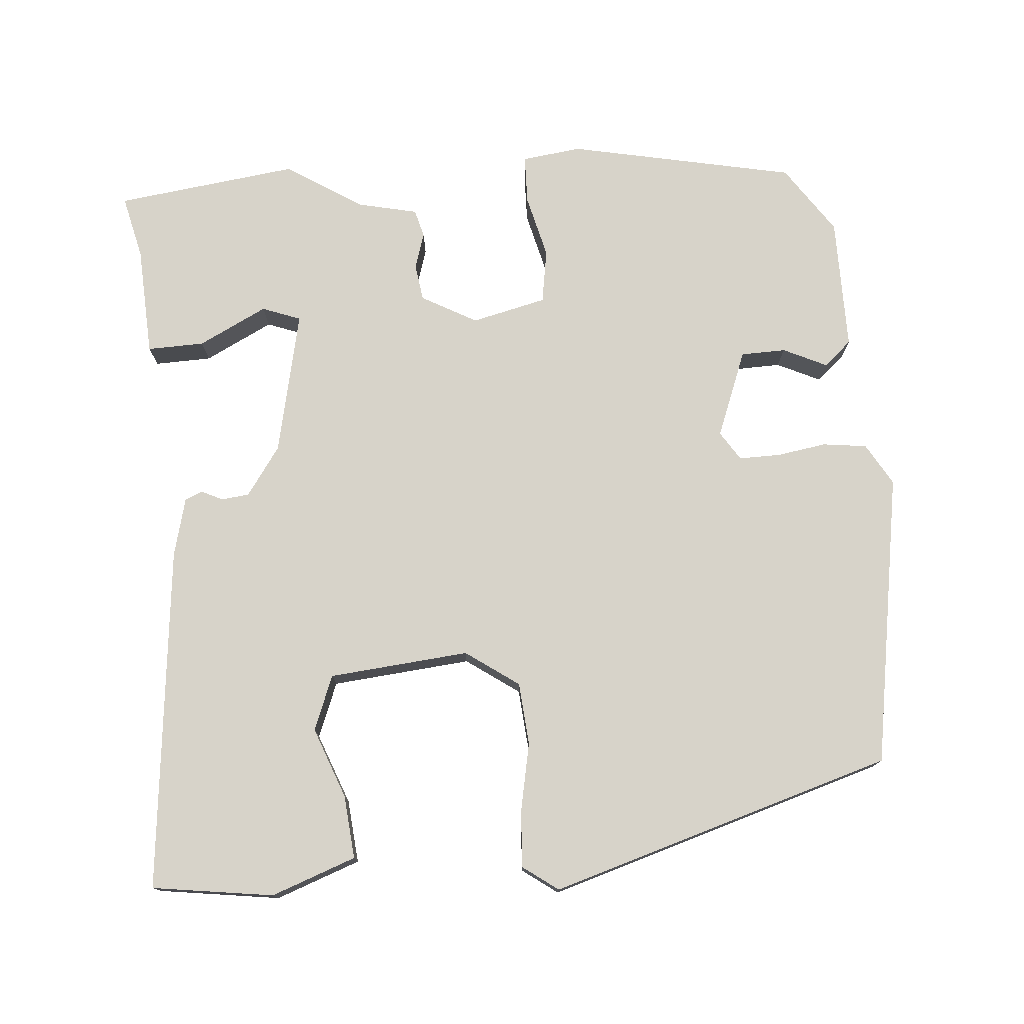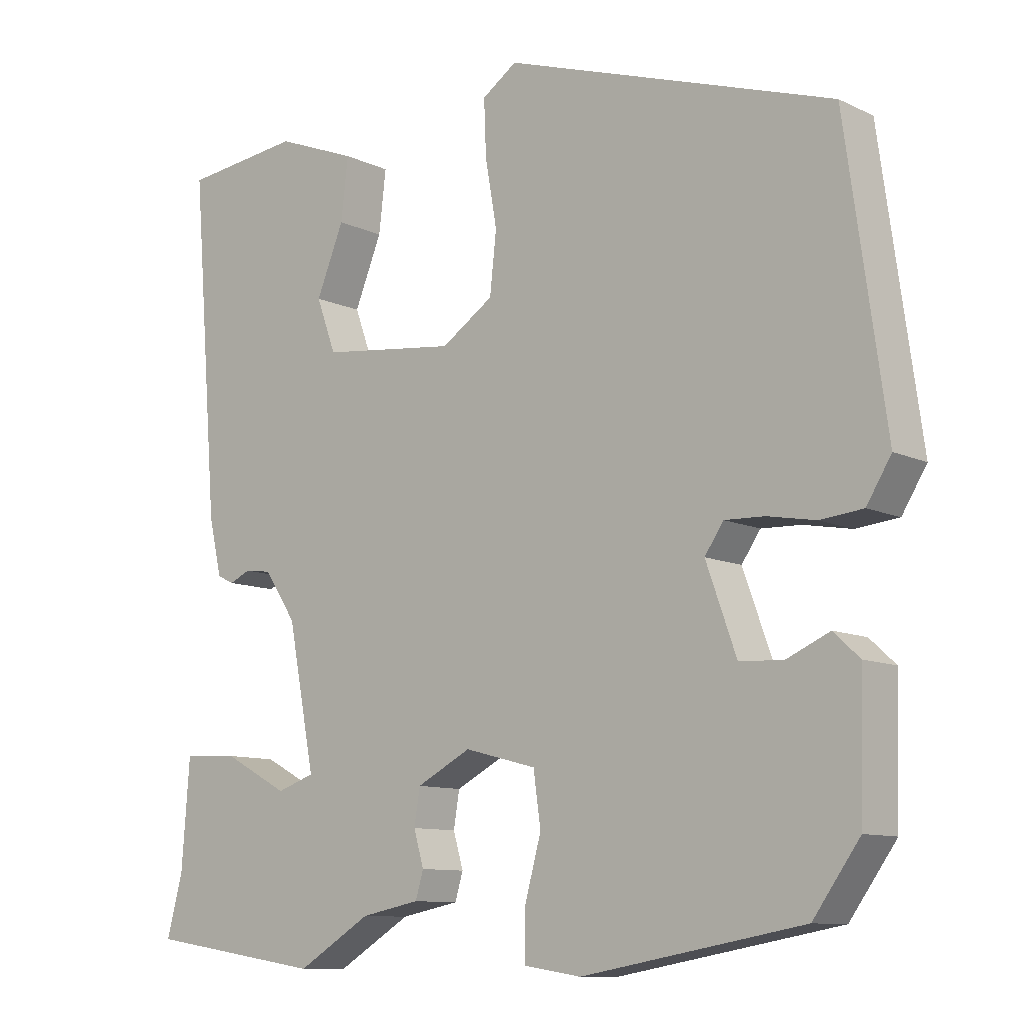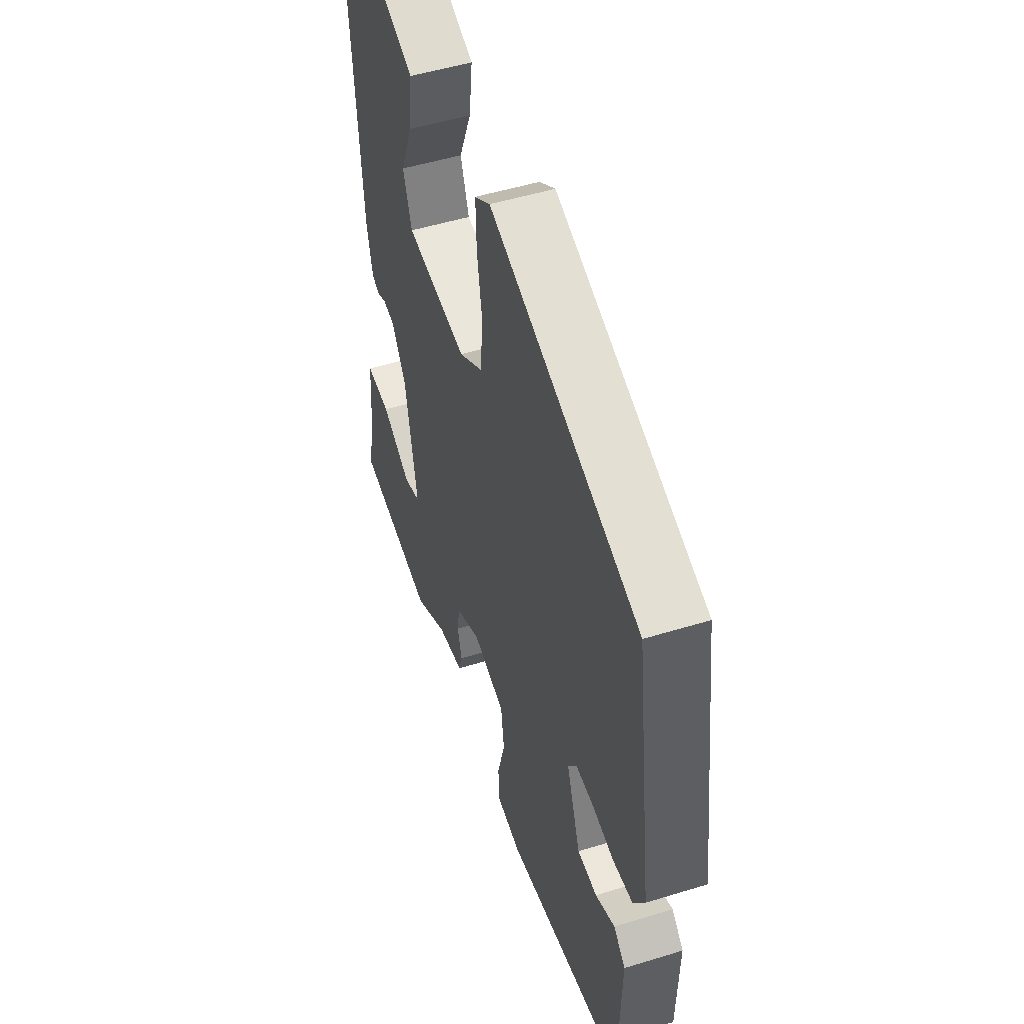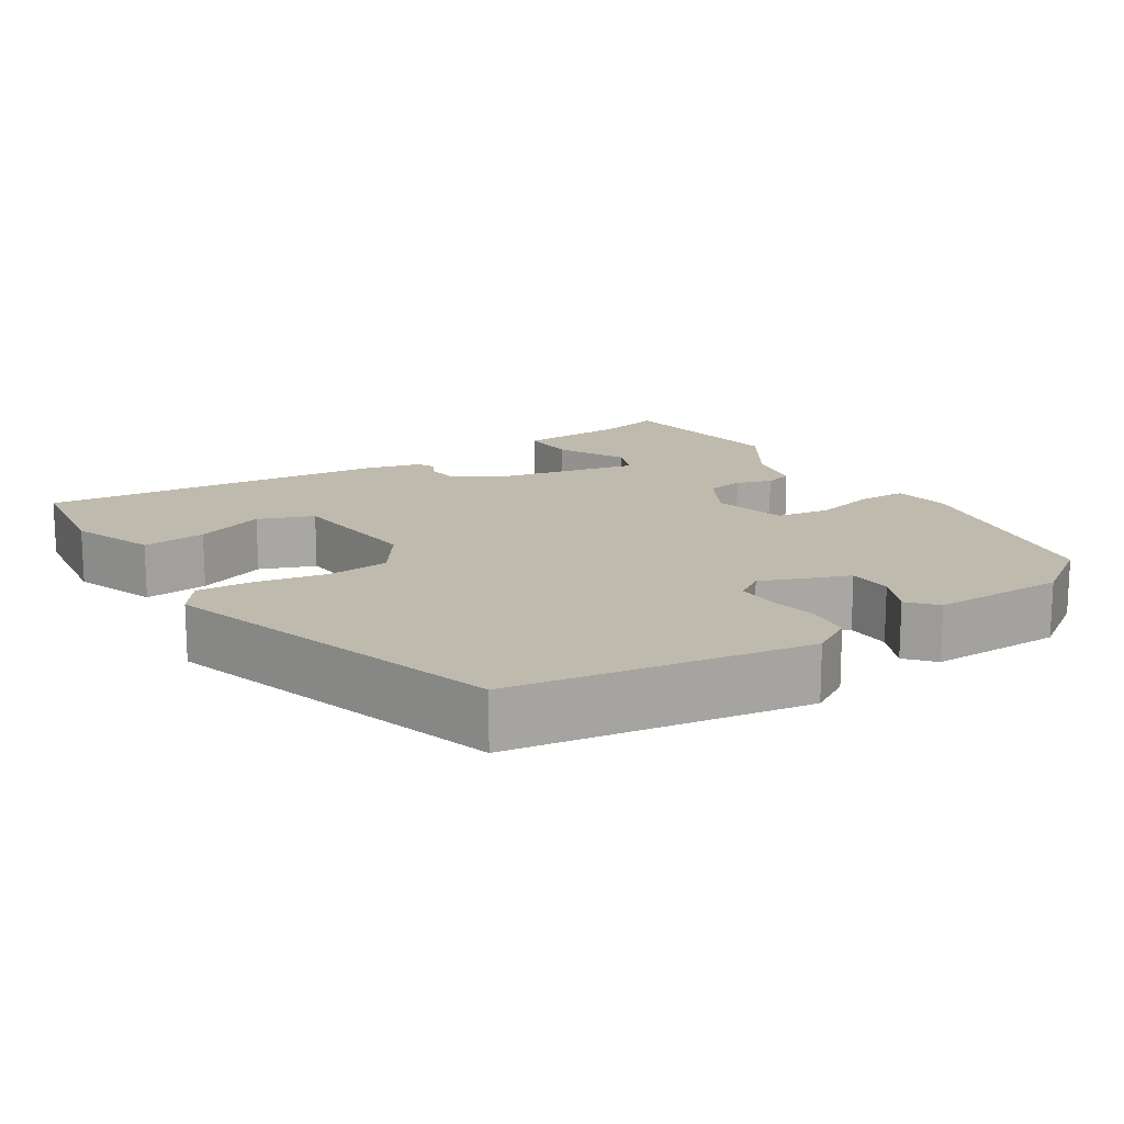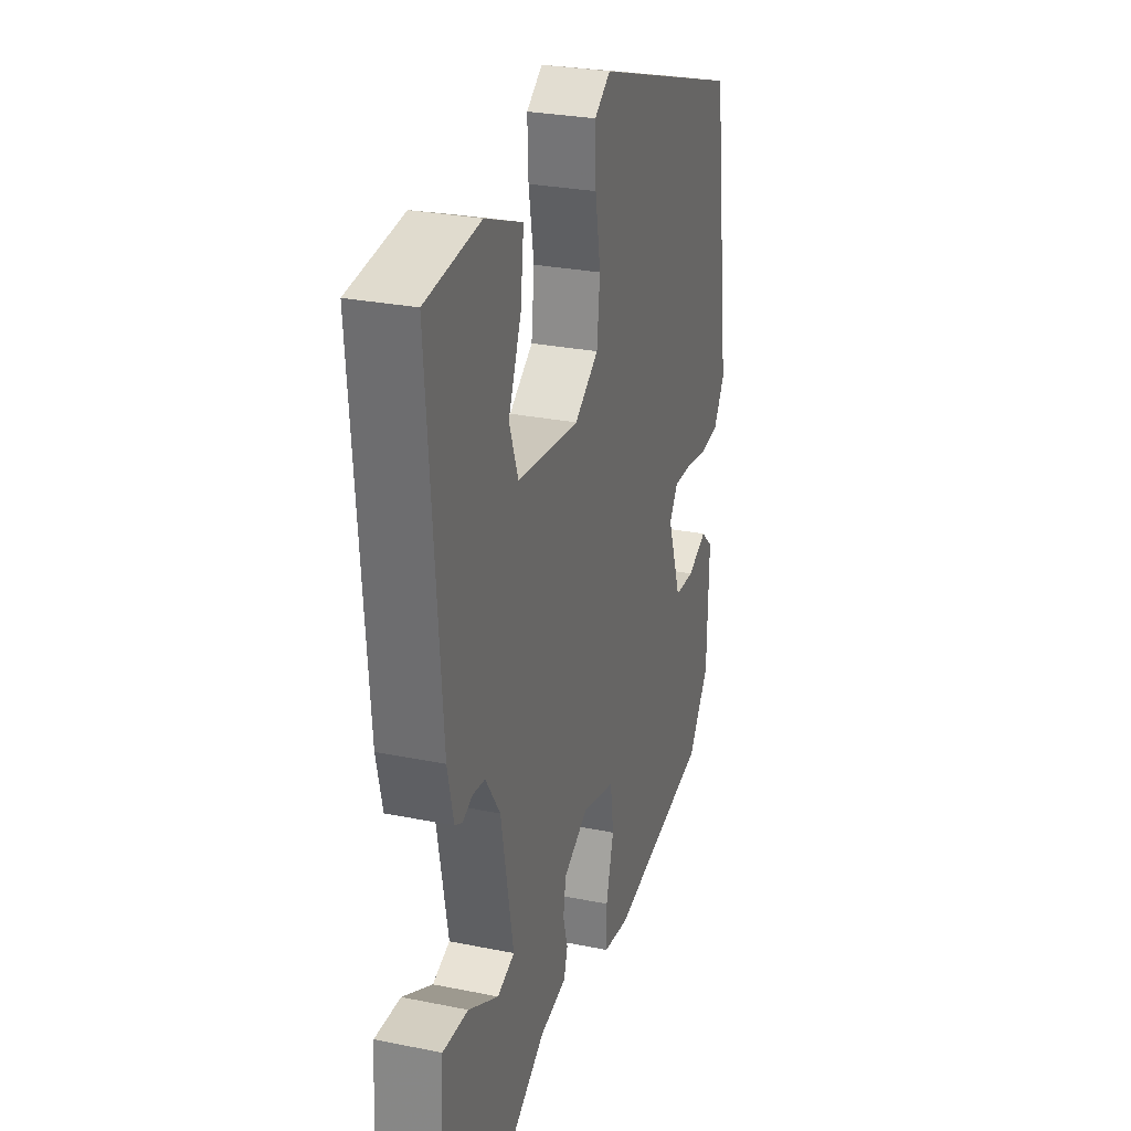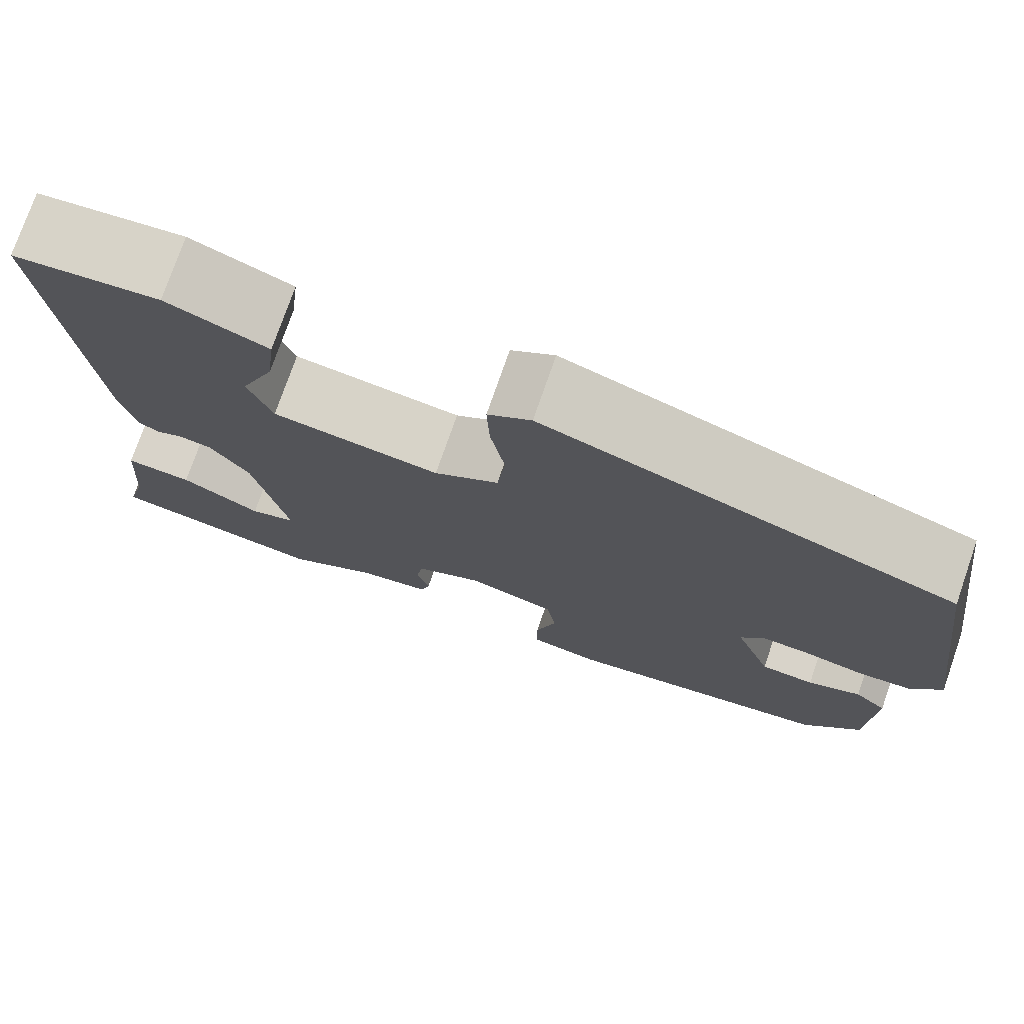
<metadata>
{"format":"obj","ext":"obj","renderer":"f3d","projection":"perspective","resolution":1024,"background":"white","views":[{"elev":76.4,"azim":-3.2,"up":"+Y"},{"elev":-10.2,"azim":40.2,"up":"+Z"},{"elev":50.6,"azim":71.4,"up":"+Z"},{"elev":15.6,"azim":58.5,"up":"+Y"},{"elev":27.8,"azim":-72.8,"up":"+Z"},{"elev":75.9,"azim":19.2,"up":"+Z"}]}
</metadata>
<code>
v -0.302 0.07 -0.53
v -0.545 0.07 -0.493
v -0.523 0.07 -0.409
v -0.512 0.07 -0.262
v -0.436 0.07 -0.266
v -0.346 0.07 -0.314
v -0.294 0.07 -0.296
v -0.331 0.07 -0.103
v -0.375 0.07 -0.037
v -0.412 0.07 -0.032
v -0.441 0.07 -0.045
v -0.464 0.07 -0.034
v -0.482 0.07 0.044
v -0.519 0.07 0.507
v -0.356 0.07 0.526
v -0.244 0.07 0.482
v -0.254 0.07 0.397
v -0.292 0.07 0.304
v -0.265 0.07 0.23
v -0.078 0.07 0.208
v -0.006 0.07 0.256
v 0.003 0.07 0.339
v -0.013 0.07 0.431
v -0.016 0.07 0.507
v 0.032 0.07 0.54
v 0.487 0.07 0.39
v 0.542 0.07 -0.004
v 0.508 0.07 -0.059
v 0.449 0.07 -0.065
v 0.383 0.07 -0.053
v 0.328 0.07 -0.051
v 0.302 0.07 -0.089
v 0.344 0.07 -0.206
v 0.404 0.07 -0.209
v 0.463 0.07 -0.183
v 0.499 0.07 -0.216
v 0.494 0.07 -0.394
v 0.43 0.07 -0.483
v 0.126 0.07 -0.538
v 0.047 0.07 -0.526
v 0.047 0.07 -0.461
v 0.07 0.07 -0.377
v 0.06 0.07 -0.305
v -0.039 0.07 -0.279
v -0.114 0.07 -0.318
v -0.122 0.07 -0.367
v -0.108 0.07 -0.415
v -0.119 0.07 -0.452
v -0.2 0.07 -0.468
v -0.302 0 -0.53
v -0.545 0 -0.493
v -0.523 0 -0.409
v -0.512 0 -0.262
v -0.436 0 -0.266
v -0.346 0 -0.314
v -0.294 0 -0.296
v -0.331 0 -0.103
v -0.375 0 -0.037
v -0.412 0 -0.032
v -0.441 0 -0.045
v -0.464 0 -0.034
v -0.482 0 0.044
v -0.519 0 0.507
v -0.356 0 0.526
v -0.244 0 0.482
v -0.254 0 0.397
v -0.292 0 0.304
v -0.265 0 0.23
v -0.078 0 0.208
v -0.006 0 0.256
v 0.003 0 0.339
v -0.013 0 0.431
v -0.016 0 0.507
v 0.032 0 0.54
v 0.487 0 0.39
v 0.542 0 -0.004
v 0.508 0 -0.059
v 0.449 0 -0.065
v 0.383 0 -0.053
v 0.328 0 -0.051
v 0.302 0 -0.089
v 0.344 0 -0.206
v 0.404 0 -0.209
v 0.463 0 -0.183
v 0.499 0 -0.216
v 0.494 0 -0.394
v 0.43 0 -0.483
v 0.126 0 -0.538
v 0.047 0 -0.526
v 0.047 0 -0.461
v 0.07 0 -0.377
v 0.06 0 -0.305
v -0.039 0 -0.279
v -0.114 0 -0.318
v -0.122 0 -0.367
v -0.108 0 -0.415
v -0.119 0 -0.452
v -0.2 0 -0.468
f 46 47 48 49
f 1 2 3
f 49 1 3
f 46 49 3
f 45 46 3
f 44 45 3
f 40 41 42
f 39 40 42
f 38 39 42
f 37 38 42
f 36 37 42
f 35 36 42
f 34 35 42
f 33 34 42 43
f 32 33 43 44
f 28 29 30
f 27 28 30
f 26 27 30
f 25 26 30
f 24 25 30
f 23 24 30
f 22 23 30
f 21 22 30 31
f 31 32 44
f 21 31 44
f 20 21 44
f 16 17 18
f 15 16 18
f 14 15 18
f 13 14 18
f 12 13 18
f 11 12 18
f 10 11 18 19
f 9 10 19 20
f 3 4 5 6
f 3 6 7
f 44 3 7
f 8 9 20 44
f 7 8 44
f 98 97 96 95
f 52 51 50
f 52 50 98
f 52 98 95
f 52 95 94
f 52 94 93
f 91 90 89
f 91 89 88
f 91 88 87
f 91 87 86
f 91 86 85
f 91 85 84
f 91 84 83
f 92 91 83 82
f 93 92 82 81
f 79 78 77
f 79 77 76
f 79 76 75
f 79 75 74
f 79 74 73
f 79 73 72
f 79 72 71
f 80 79 71 70
f 93 81 80
f 93 80 70
f 93 70 69
f 67 66 65
f 67 65 64
f 67 64 63
f 67 63 62
f 67 62 61
f 67 61 60
f 68 67 60 59
f 69 68 59 58
f 55 54 53 52
f 56 55 52
f 56 52 93
f 93 69 58 57
f 93 57 56
f 1 50 51 2
f 2 51 52 3
f 3 52 53 4
f 4 53 54 5
f 5 54 55 6
f 6 55 56 7
f 7 56 57 8
f 8 57 58 9
f 9 58 59 10
f 10 59 60 11
f 11 60 61 12
f 12 61 62 13
f 13 62 63 14
f 14 63 64 15
f 15 64 65 16
f 16 65 66 17
f 17 66 67 18
f 18 67 68 19
f 19 68 69 20
f 20 69 70 21
f 21 70 71 22
f 22 71 72 23
f 23 72 73 24
f 24 73 74 25
f 25 74 75 26
f 26 75 76 27
f 27 76 77 28
f 28 77 78 29
f 29 78 79 30
f 30 79 80 31
f 31 80 81 32
f 32 81 82 33
f 33 82 83 34
f 34 83 84 35
f 35 84 85 36
f 36 85 86 37
f 37 86 87 38
f 38 87 88 39
f 39 88 89 40
f 40 89 90 41
f 41 90 91 42
f 42 91 92 43
f 43 92 93 44
f 44 93 94 45
f 45 94 95 46
f 46 95 96 47
f 47 96 97 48
f 48 97 98 49
f 49 98 50 1

</code>
